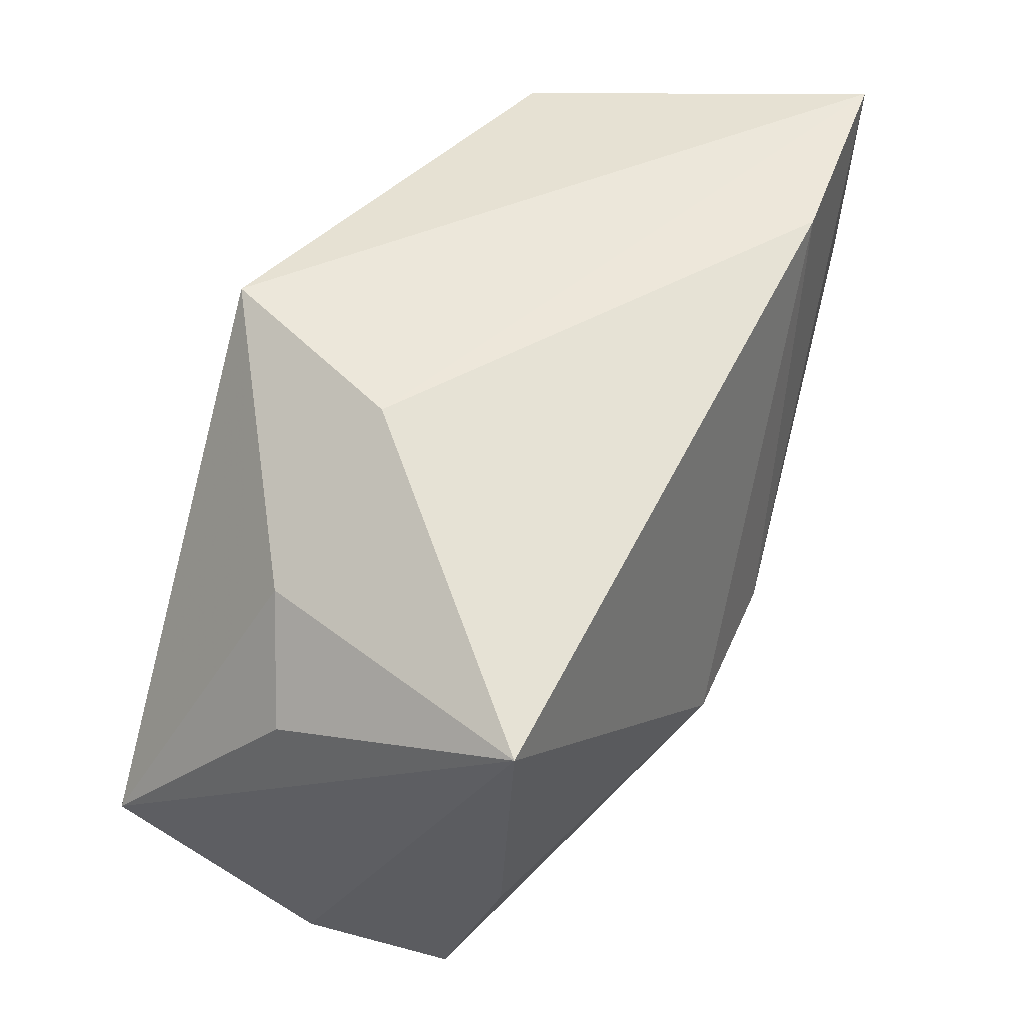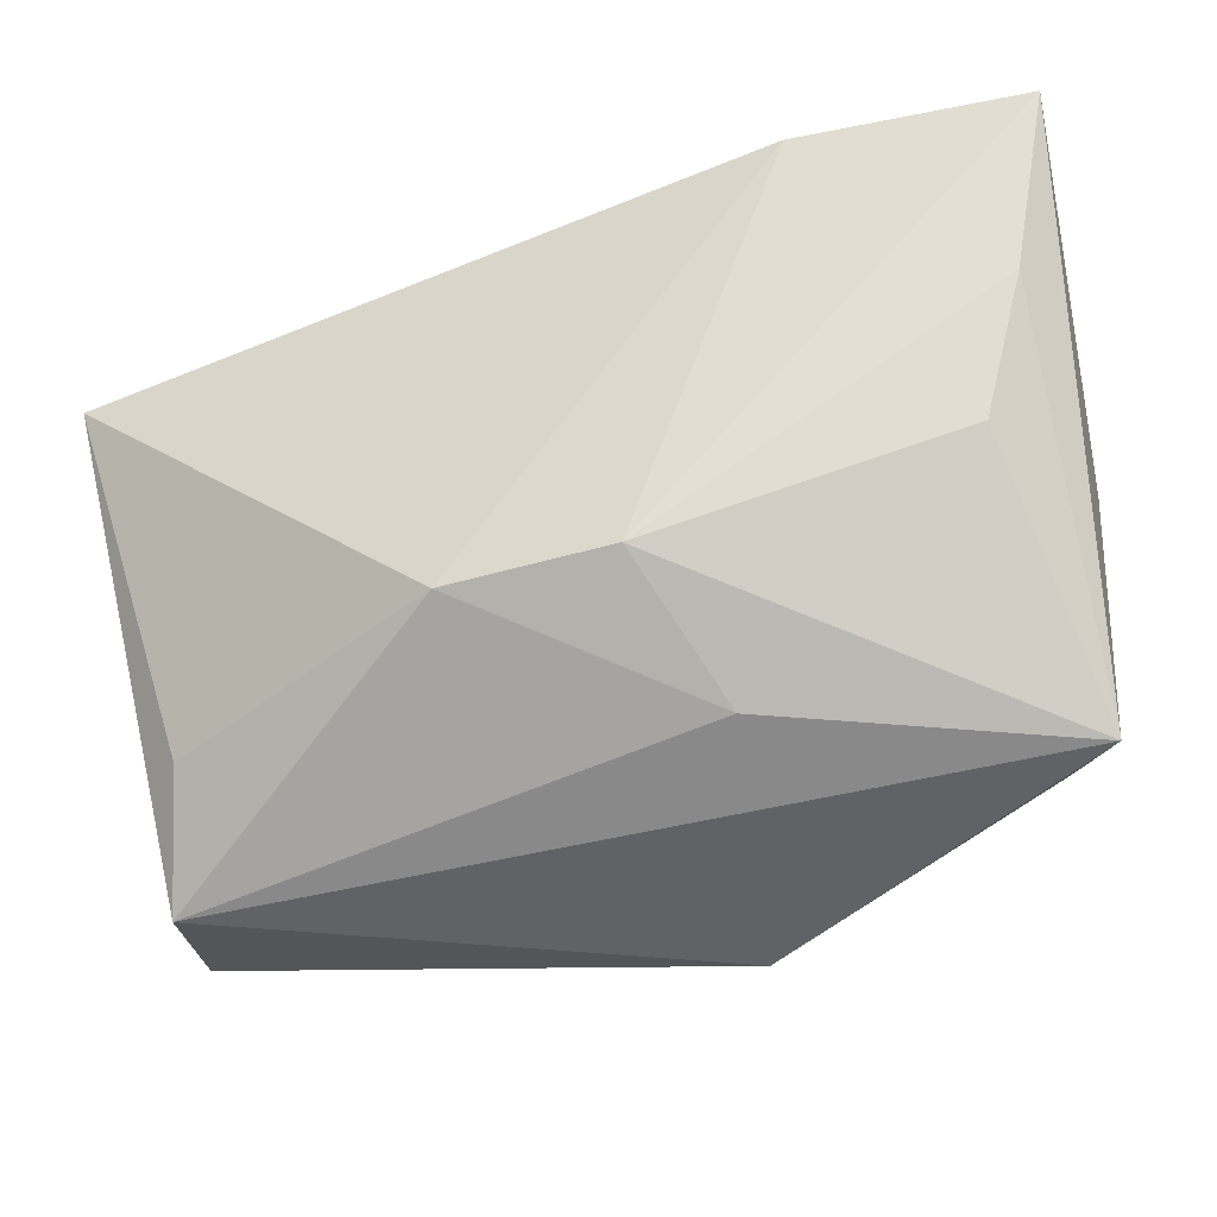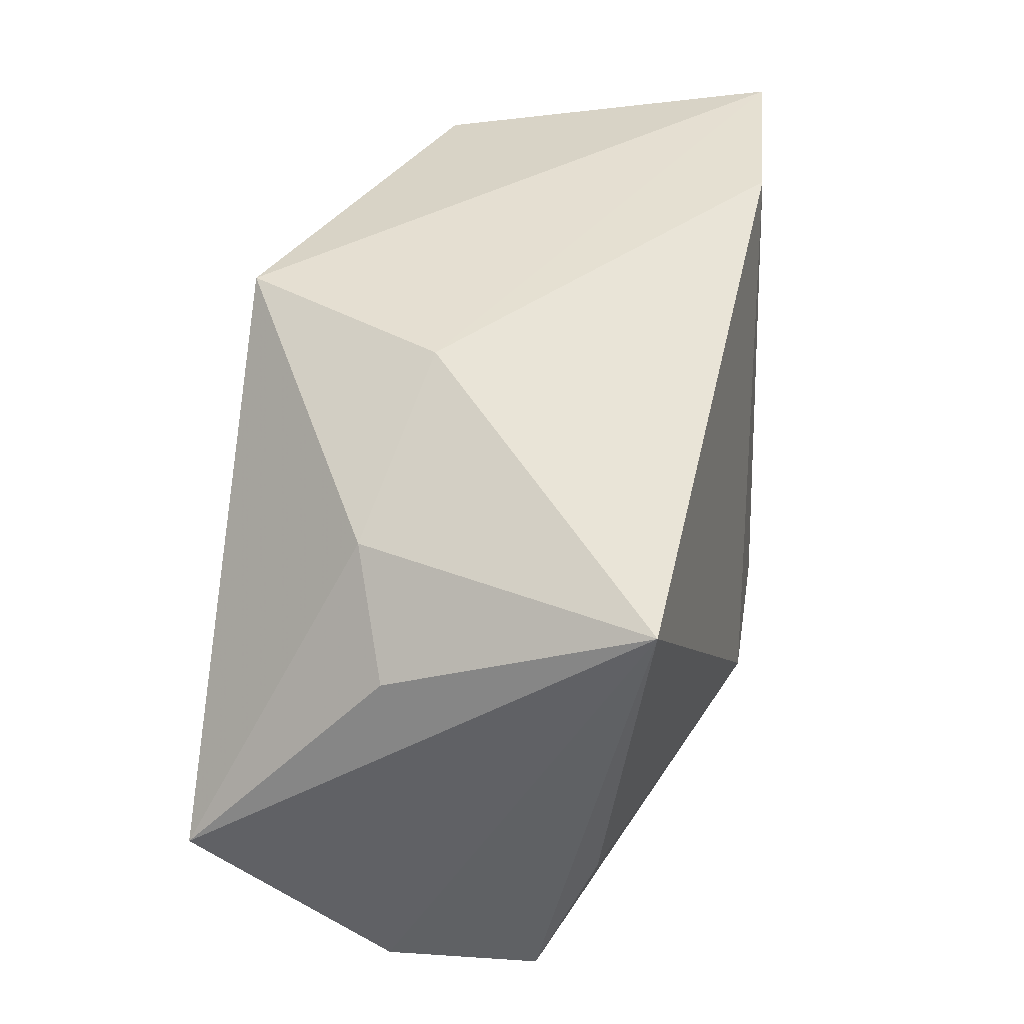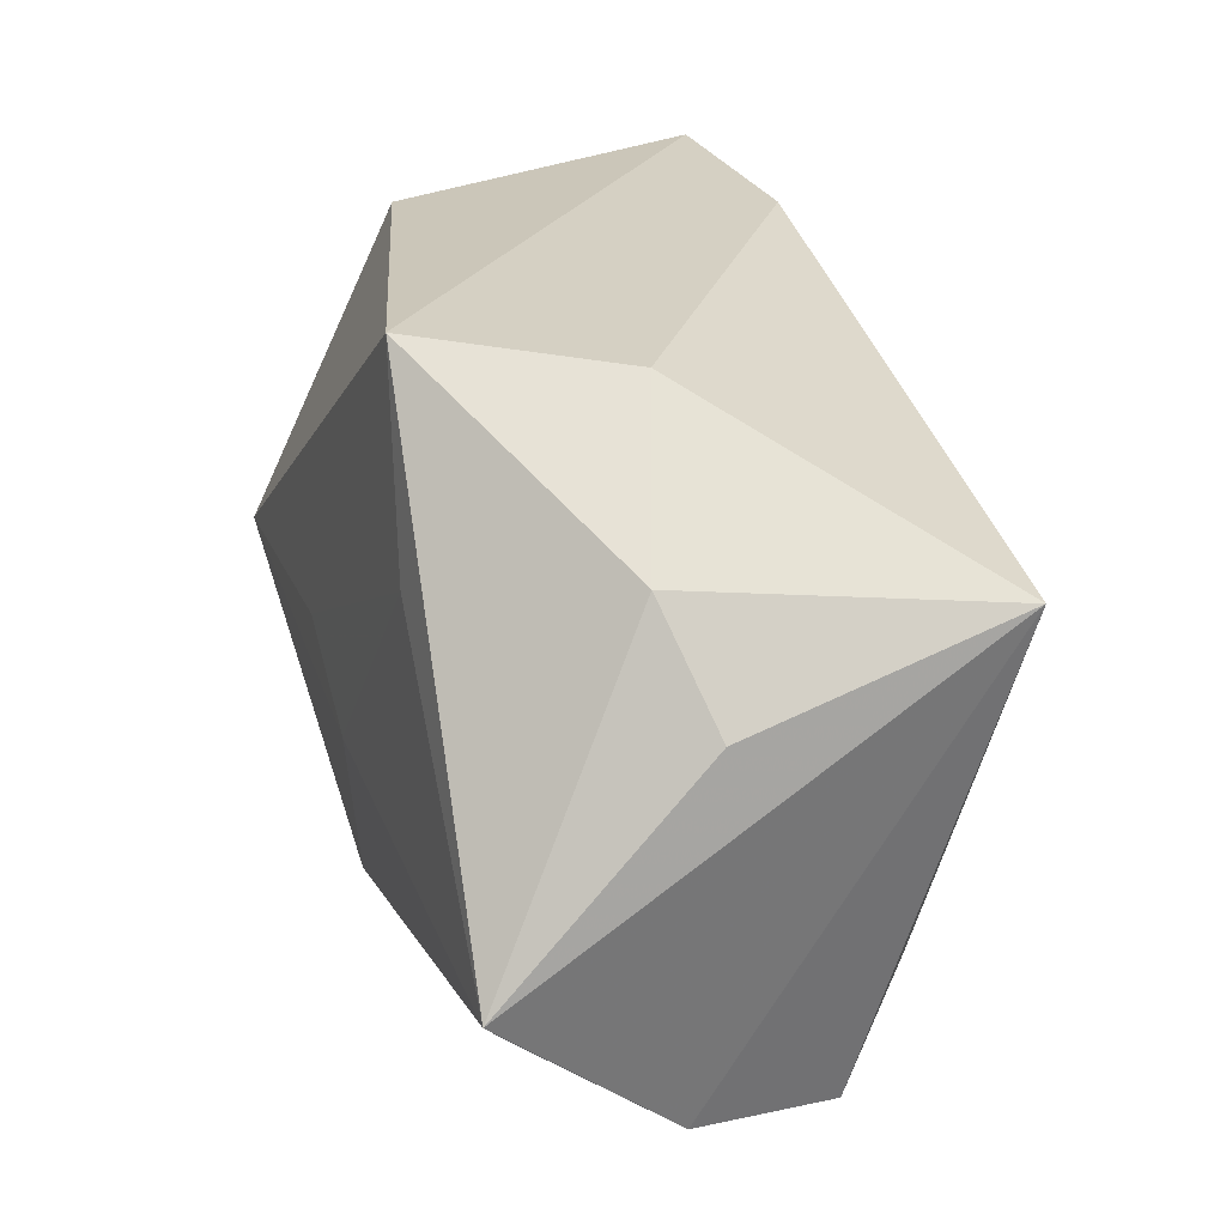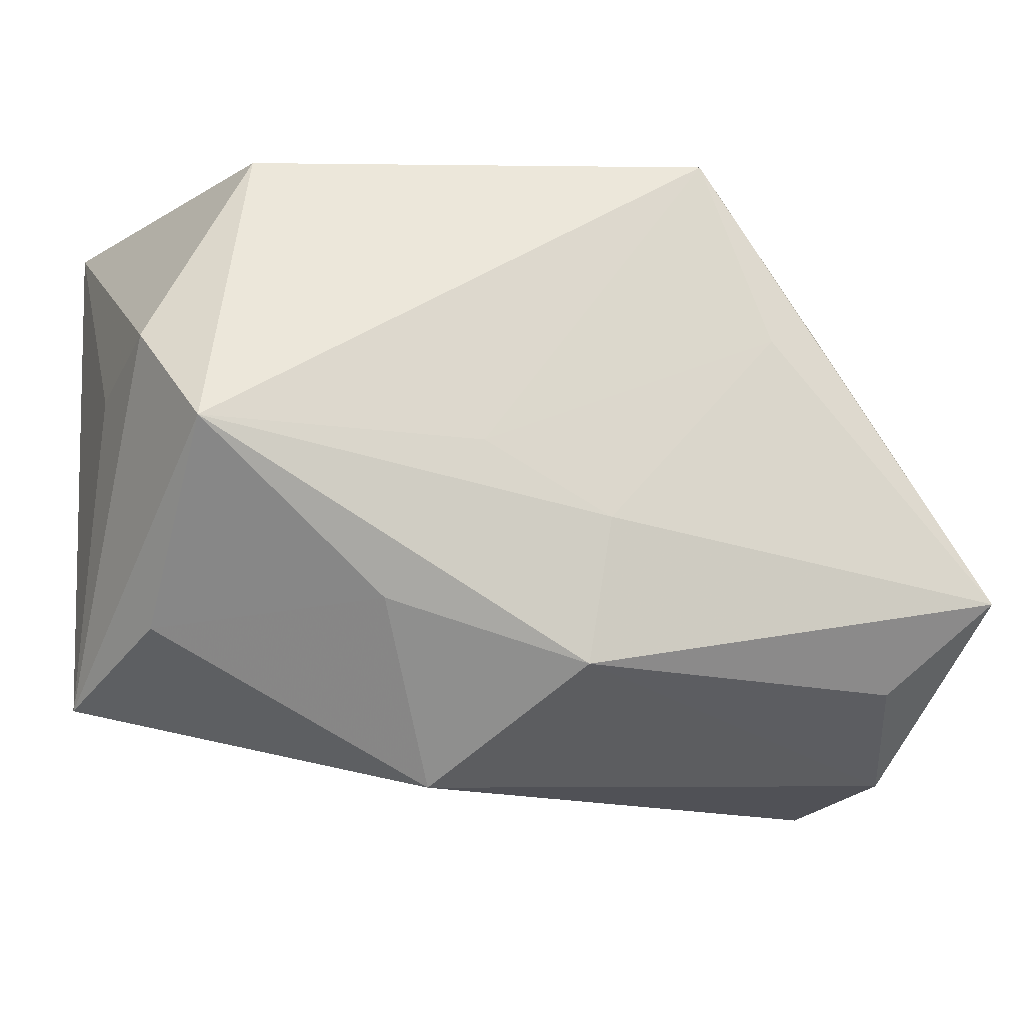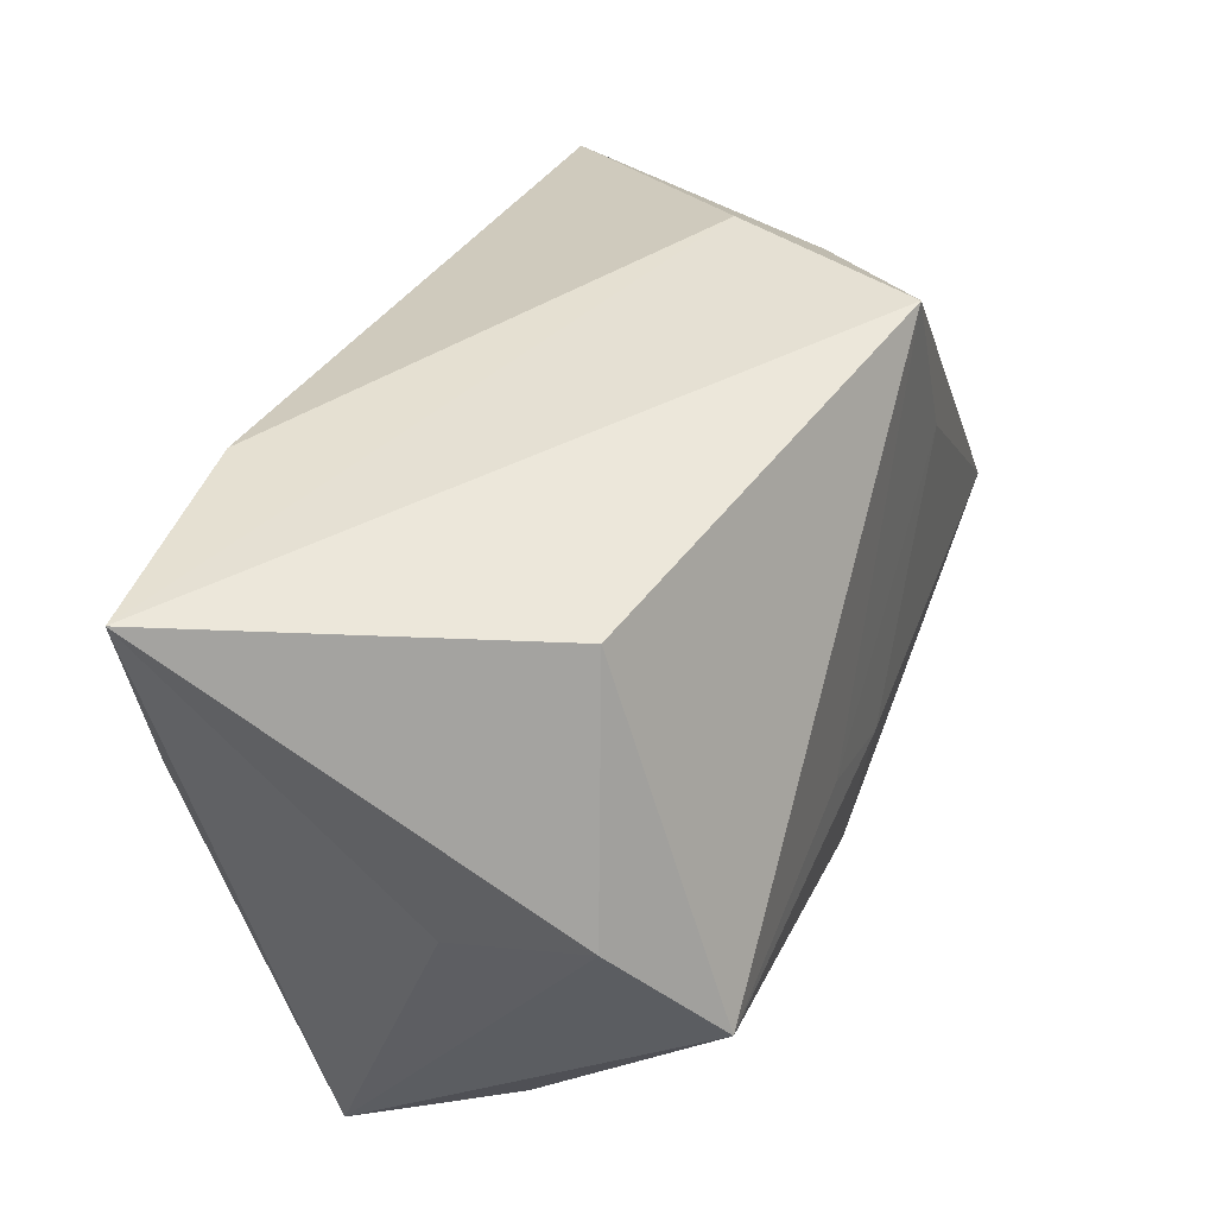
<metadata>
{"format":"obj","ext":"obj","renderer":"f3d","projection":"perspective","resolution":1024,"background":"white","views":[{"elev":43.4,"azim":113.6,"up":"+Y"},{"elev":-30.6,"azim":-165.0,"up":"+Y"},{"elev":31.8,"azim":99.0,"up":"+Y"},{"elev":23.3,"azim":72.0,"up":"+Y"},{"elev":-17.4,"azim":-18.8,"up":"+Y"},{"elev":45.4,"azim":-69.3,"up":"+Y"}]}
</metadata>
<code>
v 0.022 -0.01198 -0.008798
v 0.005701 -0.008013 -0.01579
v -0.008145 -0.01375 -0.009717
v 0.02238 0.009594 0.004838
v -0.01863 0.01769 0.006748
v -0.006389 -0.02064 0.005468
v 0.02727 -0.008778 0.01448
v 0.01295 0.00696 0.0143
v -0.0218 -0.0009458 -0.01286
v 0.02289 -0.01938 -0.005267
v 0.02446 -0.01842 0.00348
v -0.006043 -0.001891 0.01504
v 0.008713 0.01854 0.0136
v -0.02411 0.007489 -0.01353
v -0.02282 -0.002313 0.01509
v -0.02313 -0.01204 0.004422
v 0.01379 0.01719 0.002003
v 0.0006521 -0.01452 0.01415
v 0.02696 0.003508 0.002816
v -0.01259 0.01747 -0.01473
v -0.01123 -0.01123 0.01268
v -0.02536 0.004385 0.009135
v 0.02158 -0.01418 0.01084
v -0.02612 0.002744 0.001361
v -0.02612 0.01854 -0.01384
v -0.02612 -0.01527 -0.004927
v 0.001766 -0.005844 0.01518
v 0.02783 0.00887 -0.01223
v -0.003971 -0.006881 -0.01579
f 17 25 13
f 6 26 10
f 29 26 9
f 25 26 24
f 25 17 20
f 20 17 28
f 29 25 20
f 29 20 2
f 2 20 28
f 14 26 25
f 14 9 26
f 14 25 29
f 29 9 14
f 13 25 5
f 28 10 1
f 1 2 28
f 10 2 1
f 3 10 26
f 3 2 10
f 3 26 29
f 29 2 3
f 13 5 15
f 13 7 4
f 4 17 13
f 28 17 4
f 11 10 28
f 28 7 11
f 6 10 11
f 11 18 6
f 22 24 26
f 26 15 22
f 25 24 22
f 22 5 25
f 22 15 5
f 16 26 6
f 16 15 26
f 6 18 21
f 18 15 21
f 21 16 6
f 15 16 21
f 18 7 27
f 27 15 18
f 19 7 28
f 28 4 19
f 19 4 7
f 23 7 18
f 18 11 23
f 23 11 7
f 8 7 13
f 8 27 7
f 13 15 12
f 15 27 12
f 12 8 13
f 27 8 12

</code>
